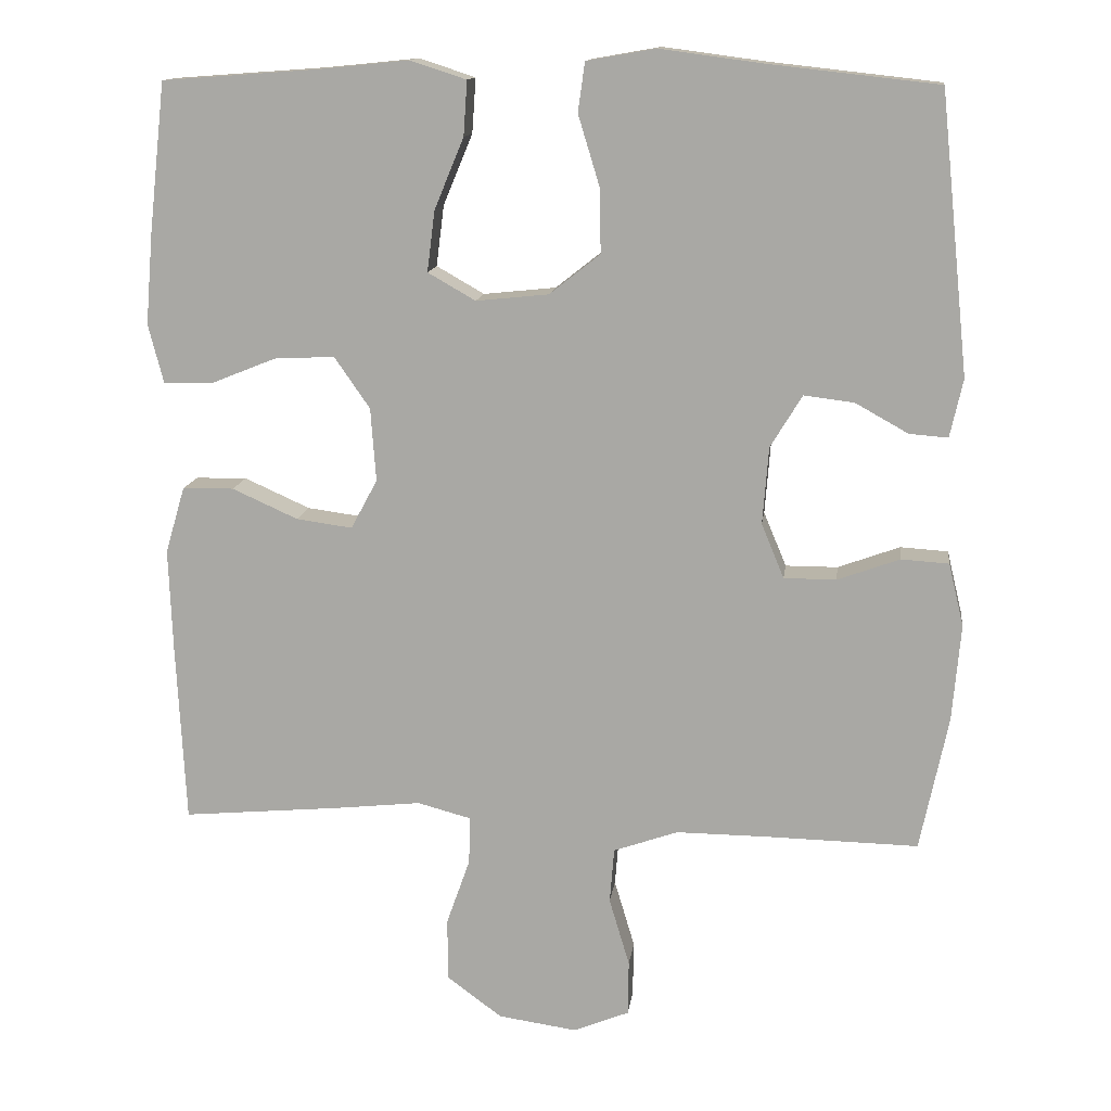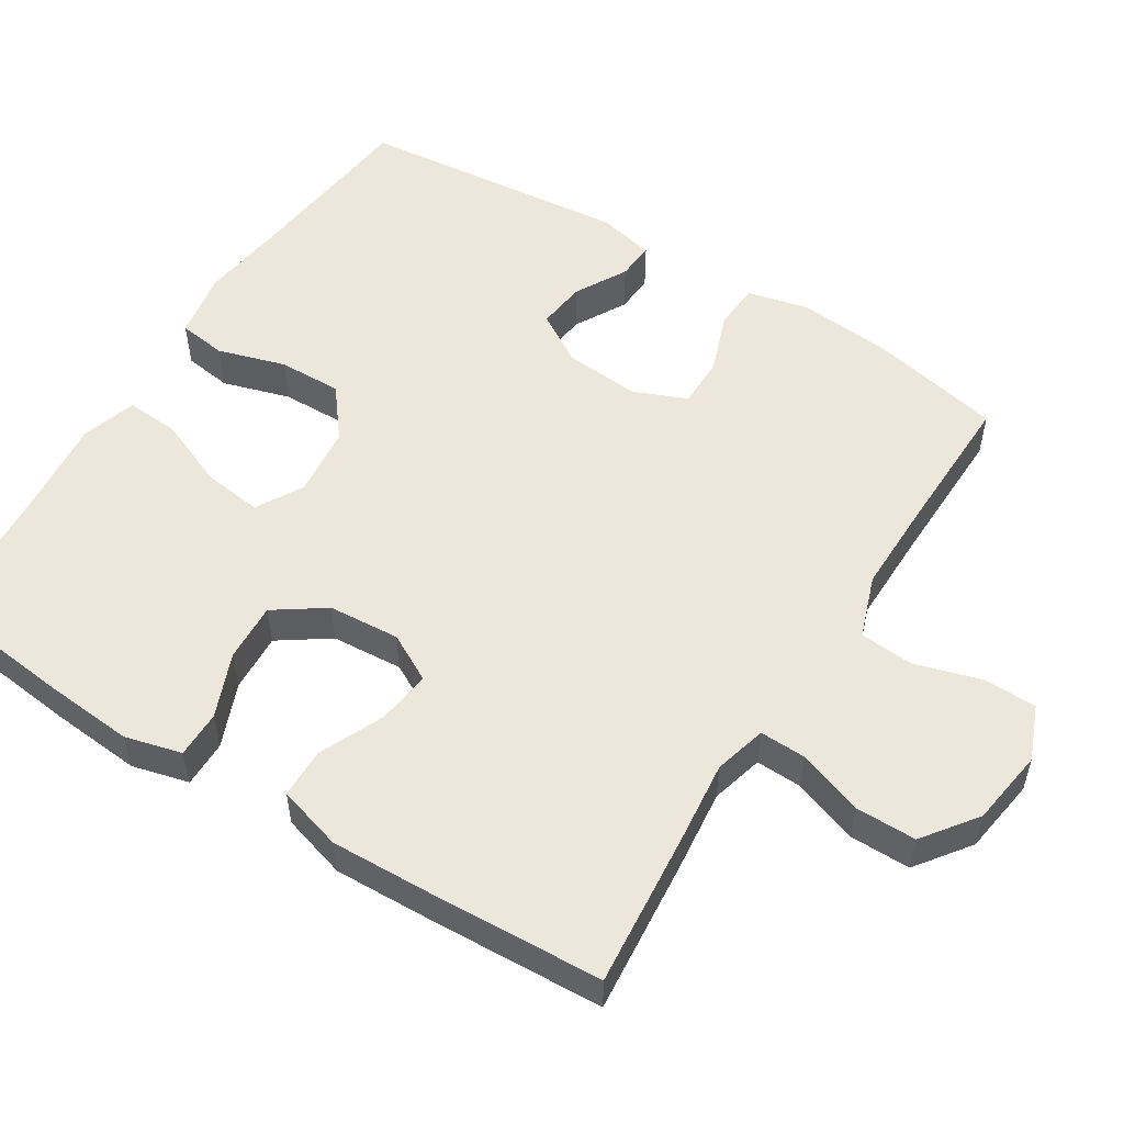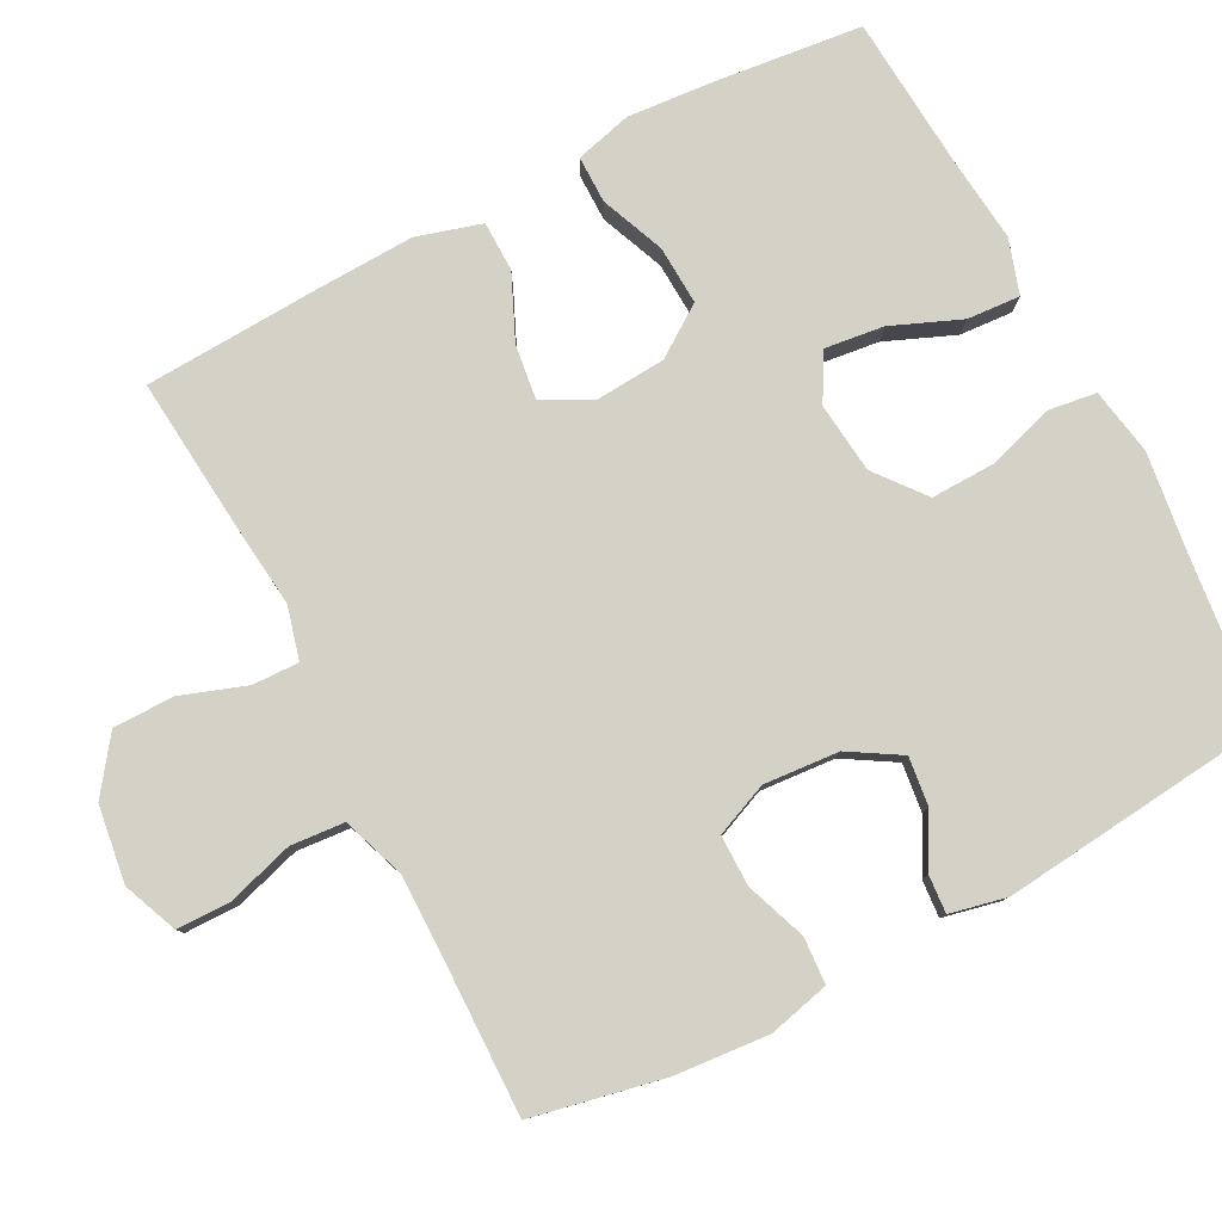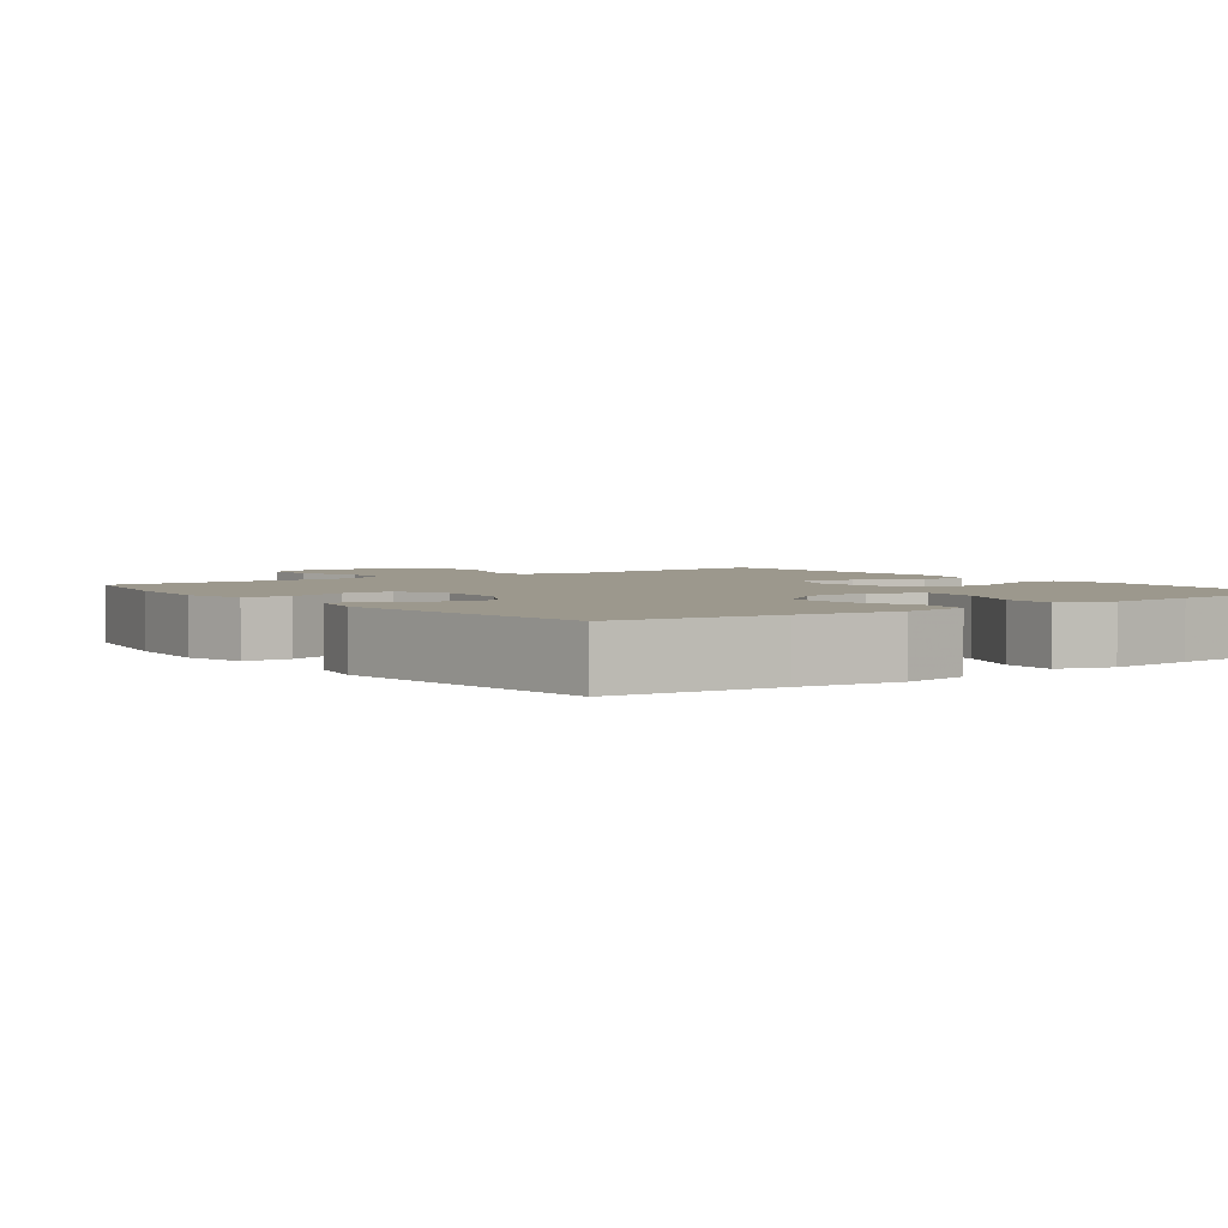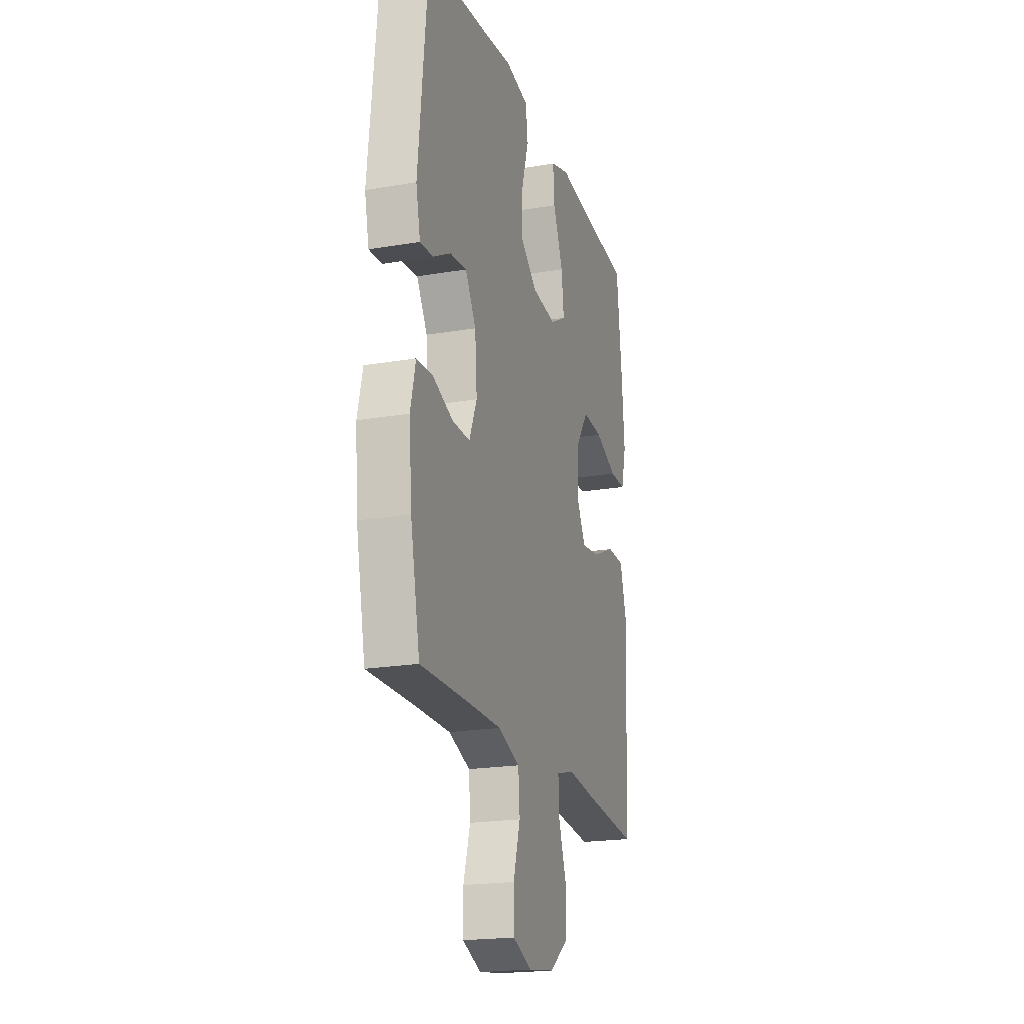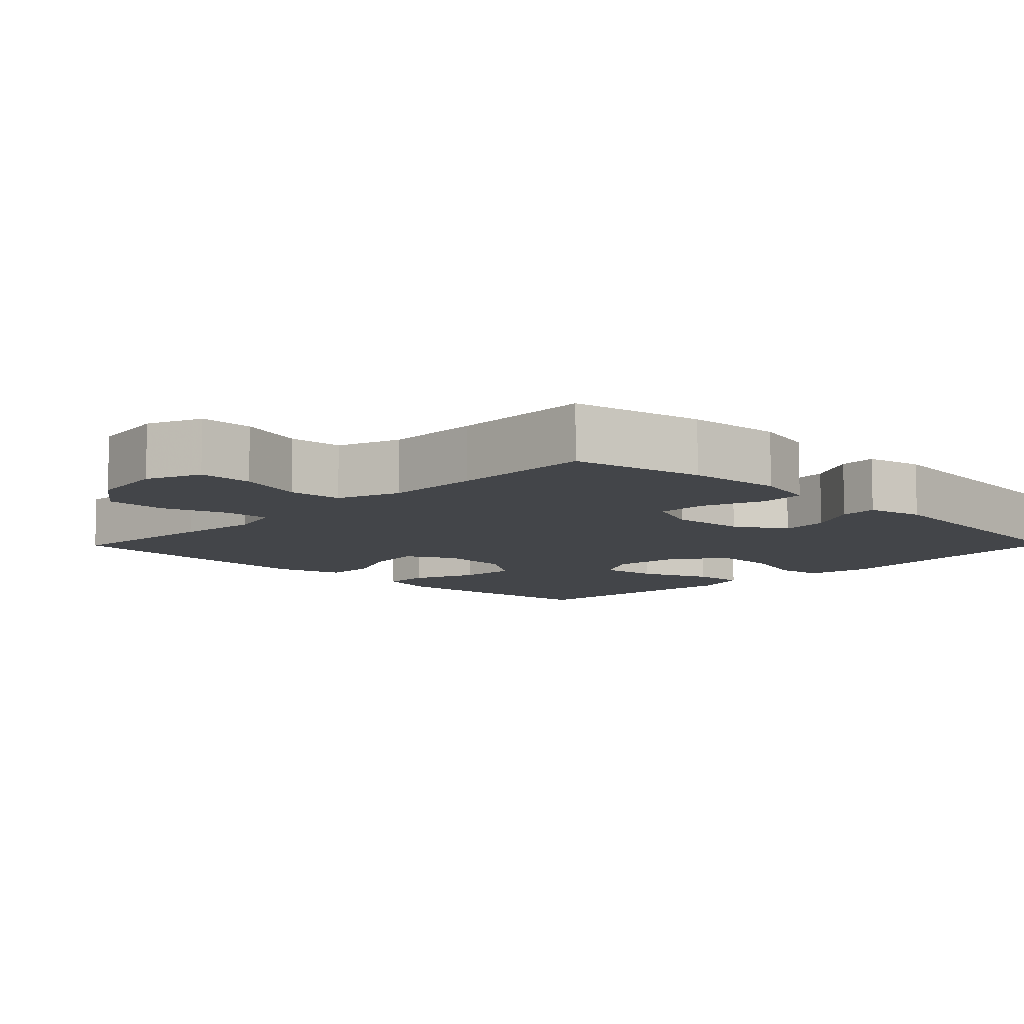
<metadata>
{"format":"obj","ext":"obj","renderer":"f3d","projection":"perspective","resolution":1024,"background":"white","views":[{"elev":13.4,"azim":-172.7,"up":"+Z"},{"elev":53.9,"azim":122.1,"up":"+Y"},{"elev":79.8,"azim":-117.7,"up":"+Y"},{"elev":3.0,"azim":-36.6,"up":"+Y"},{"elev":-20.7,"azim":-72.9,"up":"+Z"},{"elev":-8.9,"azim":-134.4,"up":"+Y"}]}
</metadata>
<code>
v 0.5 0.07 0.5
v 0.522 0.07 0.303
v 0.532 0.07 0.182
v 0.512 0.07 0.105
v 0.448 0.07 0.105
v 0.361 0.07 0.14
v 0.281 0.07 0.144
v 0.234 0.07 0.076
v 0.227 0.07 -0.021
v 0.262 0.07 -0.086
v 0.336 0.07 -0.076
v 0.423 0.07 -0.037
v 0.491 0.07 -0.038
v 0.517 0.07 -0.126
v 0.512 0.07 -0.262
v 0.5 0.07 -0.5
v 0.288 0.07 -0.481
v 0.176 0.07 -0.469
v 0.105 0.07 -0.488
v 0.107 0.07 -0.551
v 0.138 0.07 -0.639
v 0.138 0.07 -0.722
v 0.065 0.07 -0.776
v -0.039 0.07 -0.791
v -0.113 0.07 -0.761
v -0.114 0.07 -0.688
v -0.087 0.07 -0.598
v -0.093 0.07 -0.525
v -0.178 0.07 -0.495
v -0.307 0.07 -0.496
v -0.5 0.07 -0.5
v -0.537 0.07 -0.322
v -0.548 0.07 -0.194
v -0.528 0.07 -0.111
v -0.465 0.07 -0.107
v -0.383 0.07 -0.137
v -0.314 0.07 -0.137
v -0.284 0.07 -0.065
v -0.292 0.07 0.037
v -0.334 0.07 0.106
v -0.4 0.07 0.098
v -0.47 0.07 0.059
v -0.521 0.07 0.055
v -0.538 0.07 0.132
v -0.5 0.07 0.5
v -0.276 0.07 0.525
v -0.141 0.07 0.543
v -0.05 0.07 0.527
v -0.041 0.07 0.462
v -0.069 0.07 0.37
v -0.071 0.07 0.284
v -0.004 0.07 0.231
v 0.092 0.07 0.221
v 0.155 0.07 0.257
v 0.145 0.07 0.337
v 0.106 0.07 0.431
v 0.101 0.07 0.503
v 0.175 0.07 0.527
v 0.295 0.07 0.515
v 0.5 0 0.5
v 0.522 0 0.303
v 0.532 0 0.182
v 0.512 0 0.105
v 0.448 0 0.105
v 0.361 0 0.14
v 0.281 0 0.144
v 0.234 0 0.076
v 0.227 0 -0.021
v 0.262 0 -0.086
v 0.336 0 -0.076
v 0.423 0 -0.037
v 0.491 0 -0.038
v 0.517 0 -0.126
v 0.512 0 -0.262
v 0.5 0 -0.5
v 0.288 0 -0.481
v 0.176 0 -0.469
v 0.105 0 -0.488
v 0.107 0 -0.551
v 0.138 0 -0.639
v 0.138 0 -0.722
v 0.065 0 -0.776
v -0.039 0 -0.791
v -0.113 0 -0.761
v -0.114 0 -0.688
v -0.087 0 -0.598
v -0.093 0 -0.525
v -0.178 0 -0.495
v -0.307 0 -0.496
v -0.5 0 -0.5
v -0.537 0 -0.322
v -0.548 0 -0.194
v -0.528 0 -0.111
v -0.465 0 -0.107
v -0.383 0 -0.137
v -0.314 0 -0.137
v -0.284 0 -0.065
v -0.292 0 0.037
v -0.334 0 0.106
v -0.4 0 0.098
v -0.47 0 0.059
v -0.521 0 0.055
v -0.538 0 0.132
v -0.5 0 0.5
v -0.276 0 0.525
v -0.141 0 0.543
v -0.05 0 0.527
v -0.041 0 0.462
v -0.069 0 0.37
v -0.071 0 0.284
v -0.004 0 0.231
v 0.092 0 0.221
v 0.155 0 0.257
v 0.145 0 0.337
v 0.106 0 0.431
v 0.101 0 0.503
v 0.175 0 0.527
v 0.295 0 0.515
f 57 58 59
f 56 57 59
f 55 56 59
f 4 5 6
f 3 4 6
f 2 3 6
f 1 2 6
f 59 1 6
f 55 59 6
f 54 55 6
f 53 54 6 7
f 52 53 7 8
f 48 49 50
f 47 48 50
f 46 47 50
f 46 50 51
f 45 46 51
f 44 45 51
f 43 44 51
f 42 43 51
f 41 42 51
f 40 41 51 52
f 34 35 36
f 33 34 36
f 32 33 36
f 31 32 36
f 30 31 36
f 29 30 36 37
f 28 29 37 38
f 25 26 27
f 24 25 27
f 23 24 27
f 22 23 27
f 21 22 27
f 20 21 27
f 19 20 27 28
f 28 38 39
f 19 28 39
f 18 19 39
f 16 17 18
f 15 16 18
f 14 15 18
f 13 14 18
f 12 13 18
f 11 12 18
f 52 8 9
f 40 52 9
f 39 40 9
f 18 39 9
f 18 9 10
f 10 11 18
f 118 117 116
f 118 116 115
f 118 115 114
f 65 64 63
f 65 63 62
f 65 62 61
f 65 61 60
f 65 60 118
f 65 118 114
f 65 114 113
f 66 65 113 112
f 67 66 112 111
f 109 108 107
f 109 107 106
f 109 106 105
f 110 109 105
f 110 105 104
f 110 104 103
f 110 103 102
f 110 102 101
f 110 101 100
f 111 110 100 99
f 95 94 93
f 95 93 92
f 95 92 91
f 95 91 90
f 95 90 89
f 96 95 89 88
f 97 96 88 87
f 86 85 84
f 86 84 83
f 86 83 82
f 86 82 81
f 86 81 80
f 86 80 79
f 87 86 79 78
f 98 97 87
f 98 87 78
f 98 78 77
f 77 76 75
f 77 75 74
f 77 74 73
f 77 73 72
f 77 72 71
f 77 71 70
f 68 67 111
f 68 111 99
f 68 99 98
f 68 98 77
f 69 68 77
f 77 70 69
f 1 60 61 2
f 2 61 62 3
f 3 62 63 4
f 4 63 64 5
f 5 64 65 6
f 6 65 66 7
f 7 66 67 8
f 8 67 68 9
f 9 68 69 10
f 10 69 70 11
f 11 70 71 12
f 12 71 72 13
f 13 72 73 14
f 14 73 74 15
f 15 74 75 16
f 16 75 76 17
f 17 76 77 18
f 18 77 78 19
f 19 78 79 20
f 20 79 80 21
f 21 80 81 22
f 22 81 82 23
f 23 82 83 24
f 24 83 84 25
f 25 84 85 26
f 26 85 86 27
f 27 86 87 28
f 28 87 88 29
f 29 88 89 30
f 30 89 90 31
f 31 90 91 32
f 32 91 92 33
f 33 92 93 34
f 34 93 94 35
f 35 94 95 36
f 36 95 96 37
f 37 96 97 38
f 38 97 98 39
f 39 98 99 40
f 40 99 100 41
f 41 100 101 42
f 42 101 102 43
f 43 102 103 44
f 44 103 104 45
f 45 104 105 46
f 46 105 106 47
f 47 106 107 48
f 48 107 108 49
f 49 108 109 50
f 50 109 110 51
f 51 110 111 52
f 52 111 112 53
f 53 112 113 54
f 54 113 114 55
f 55 114 115 56
f 56 115 116 57
f 57 116 117 58
f 58 117 118 59
f 59 118 60 1

</code>
